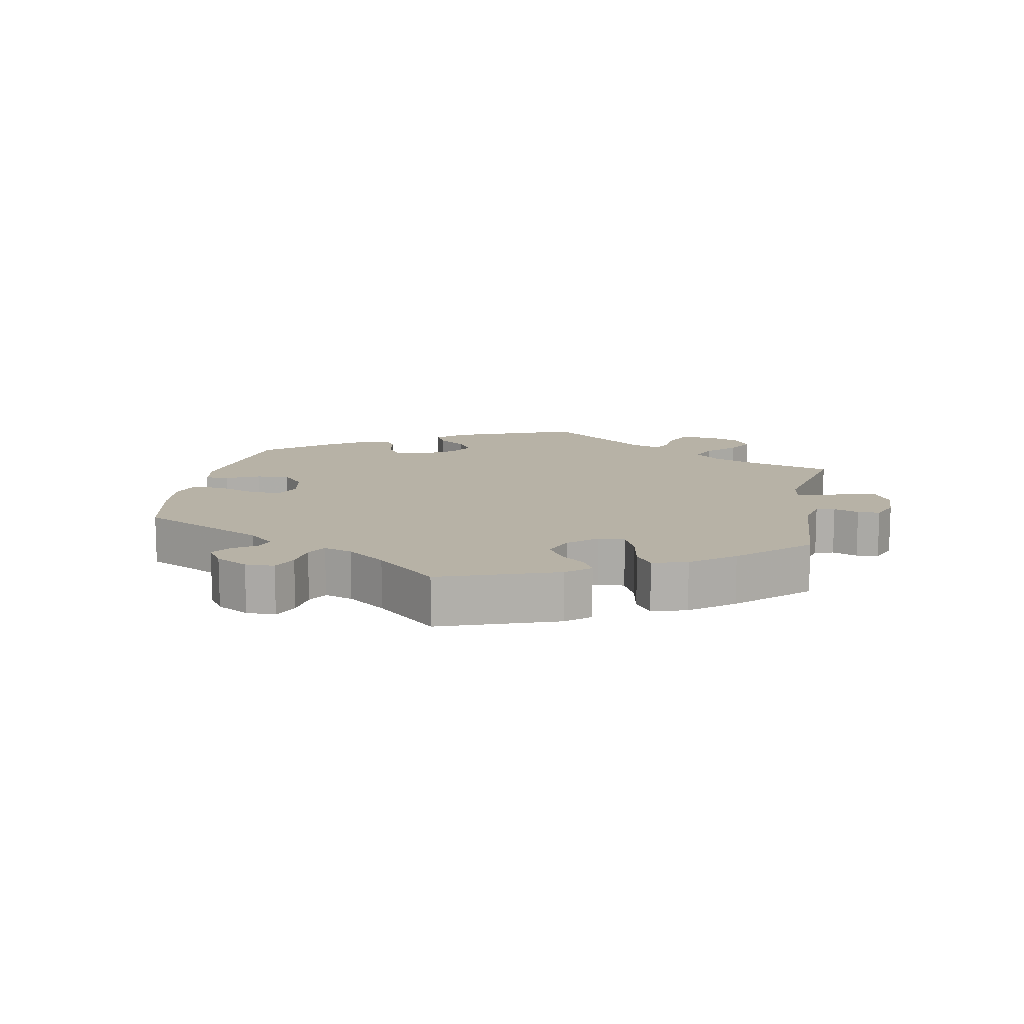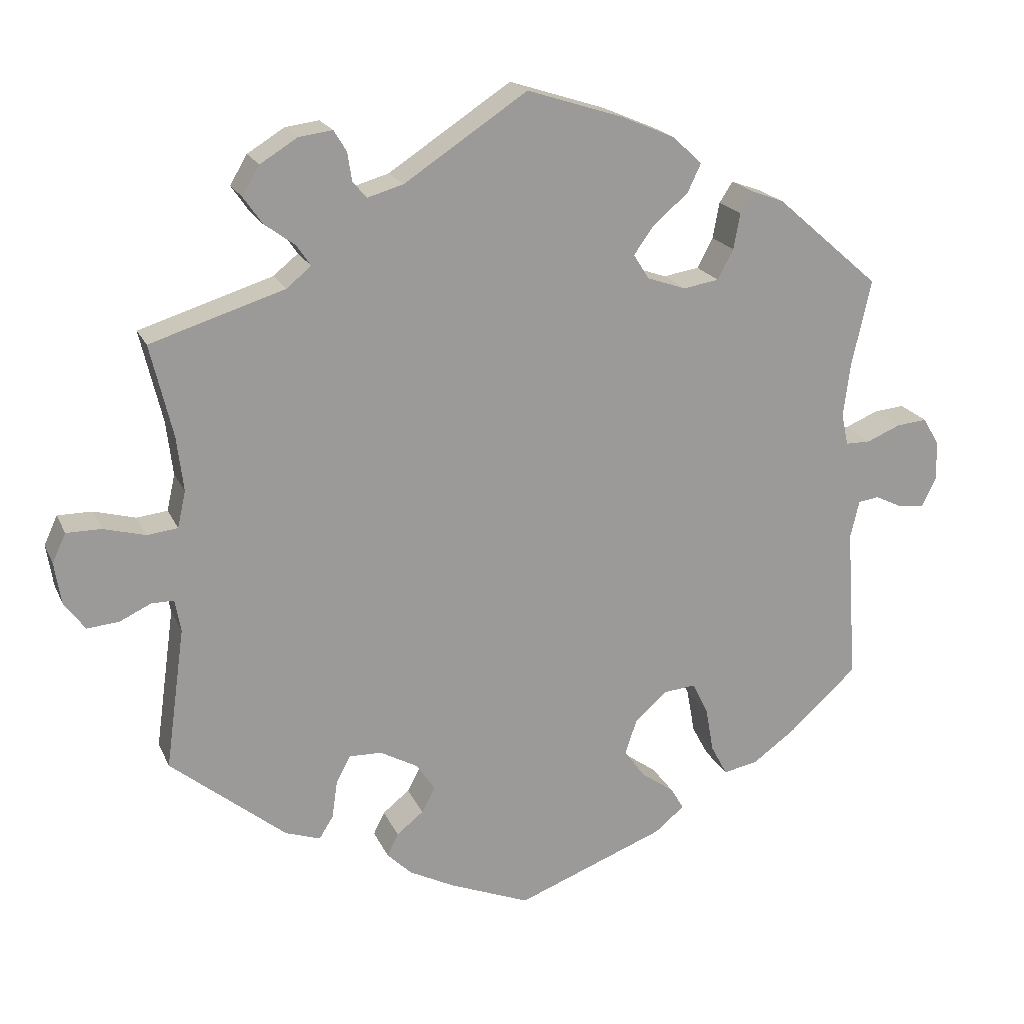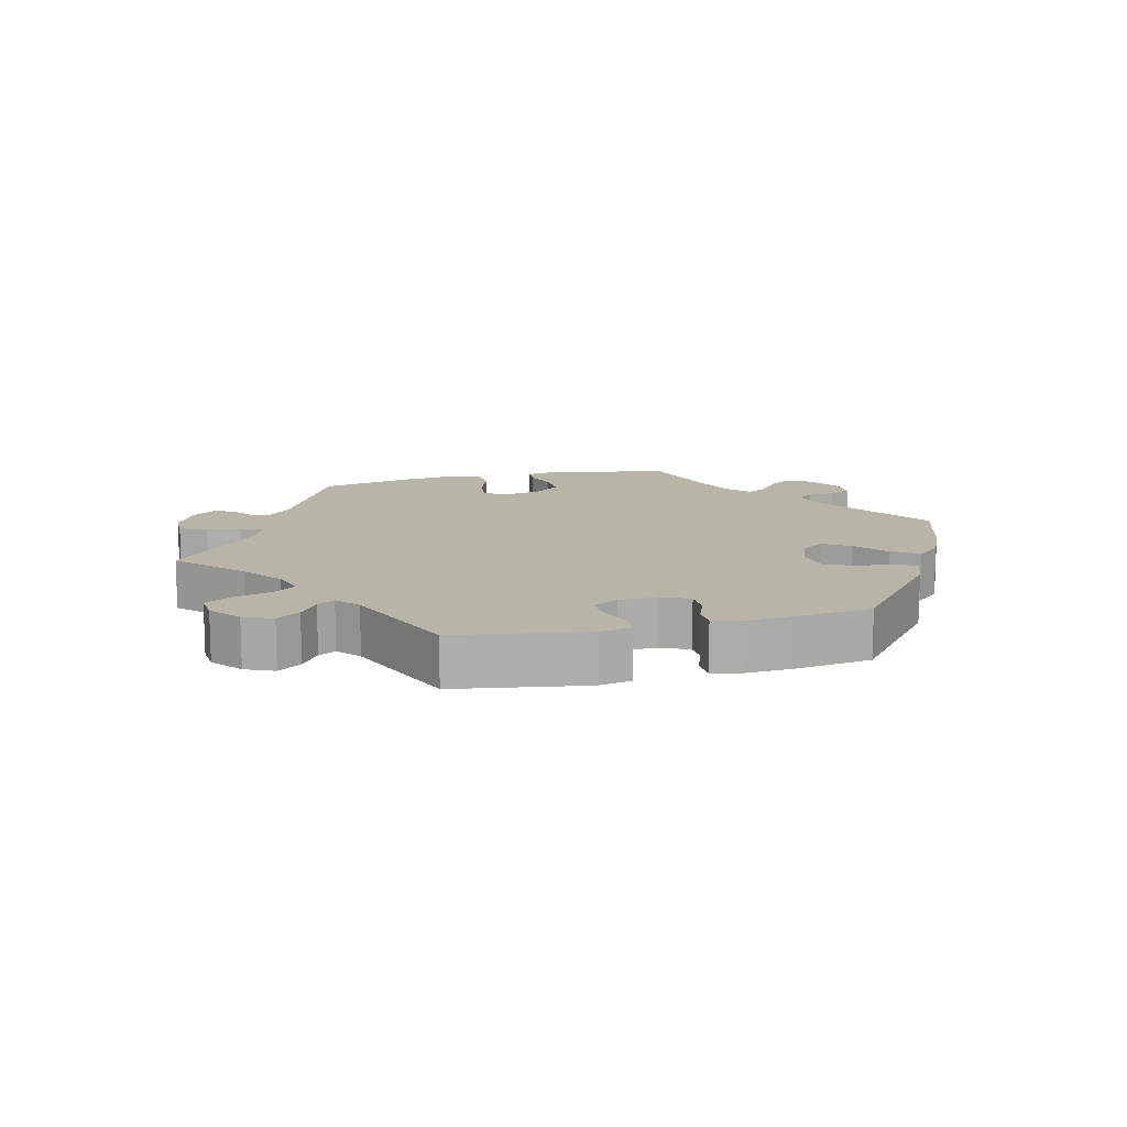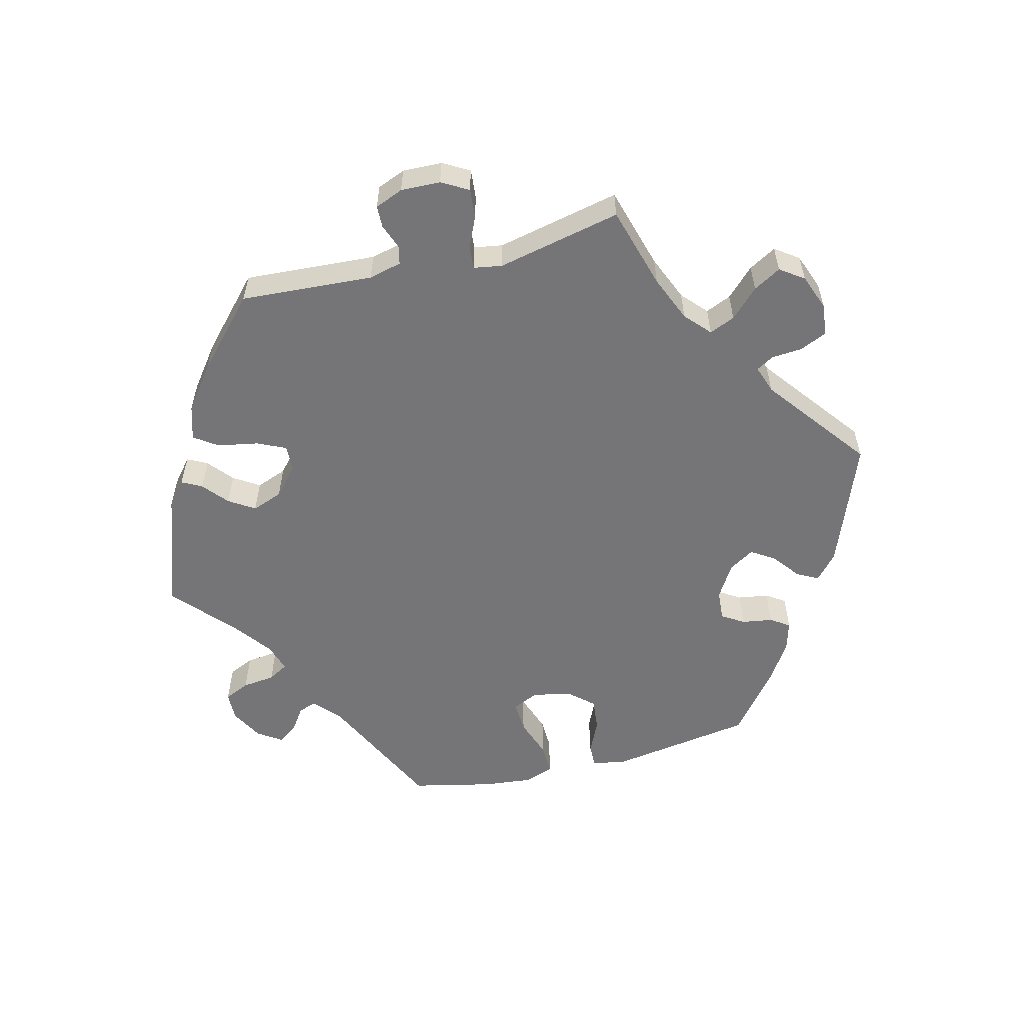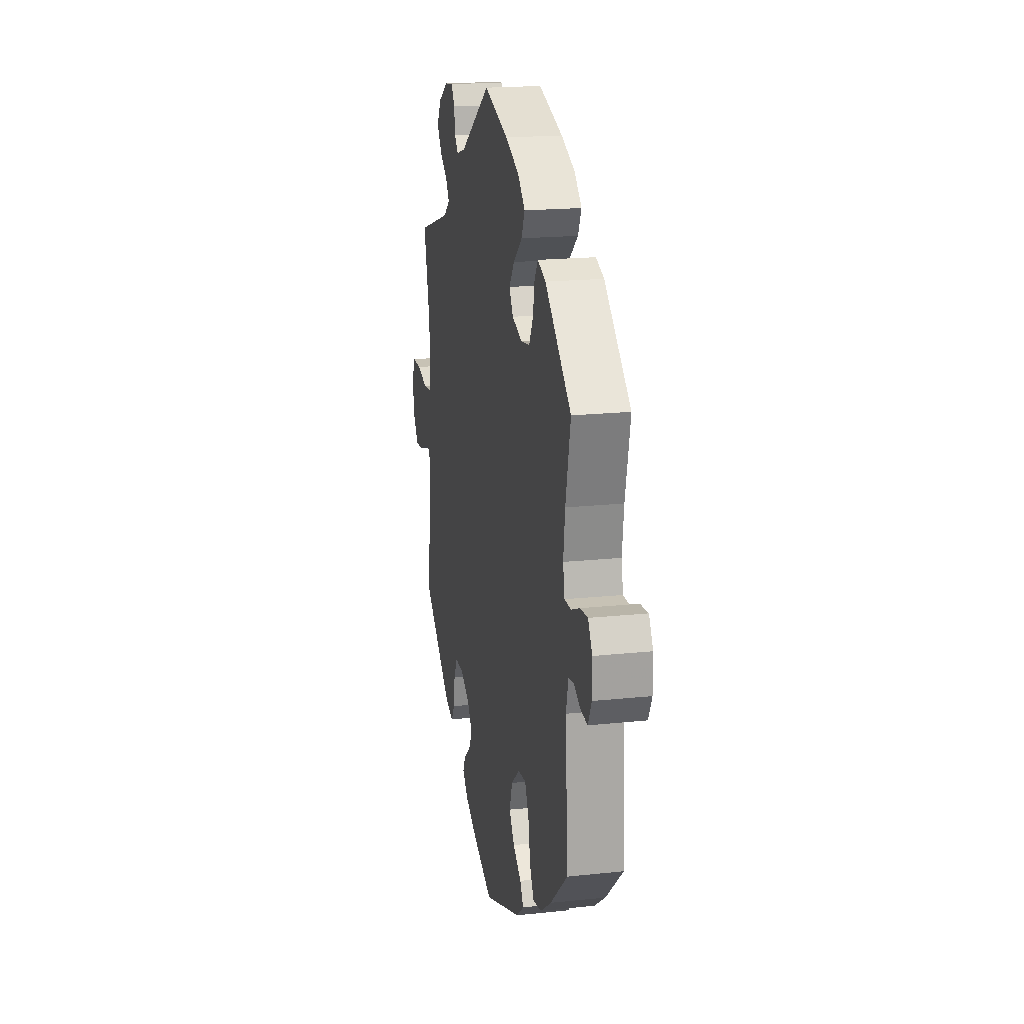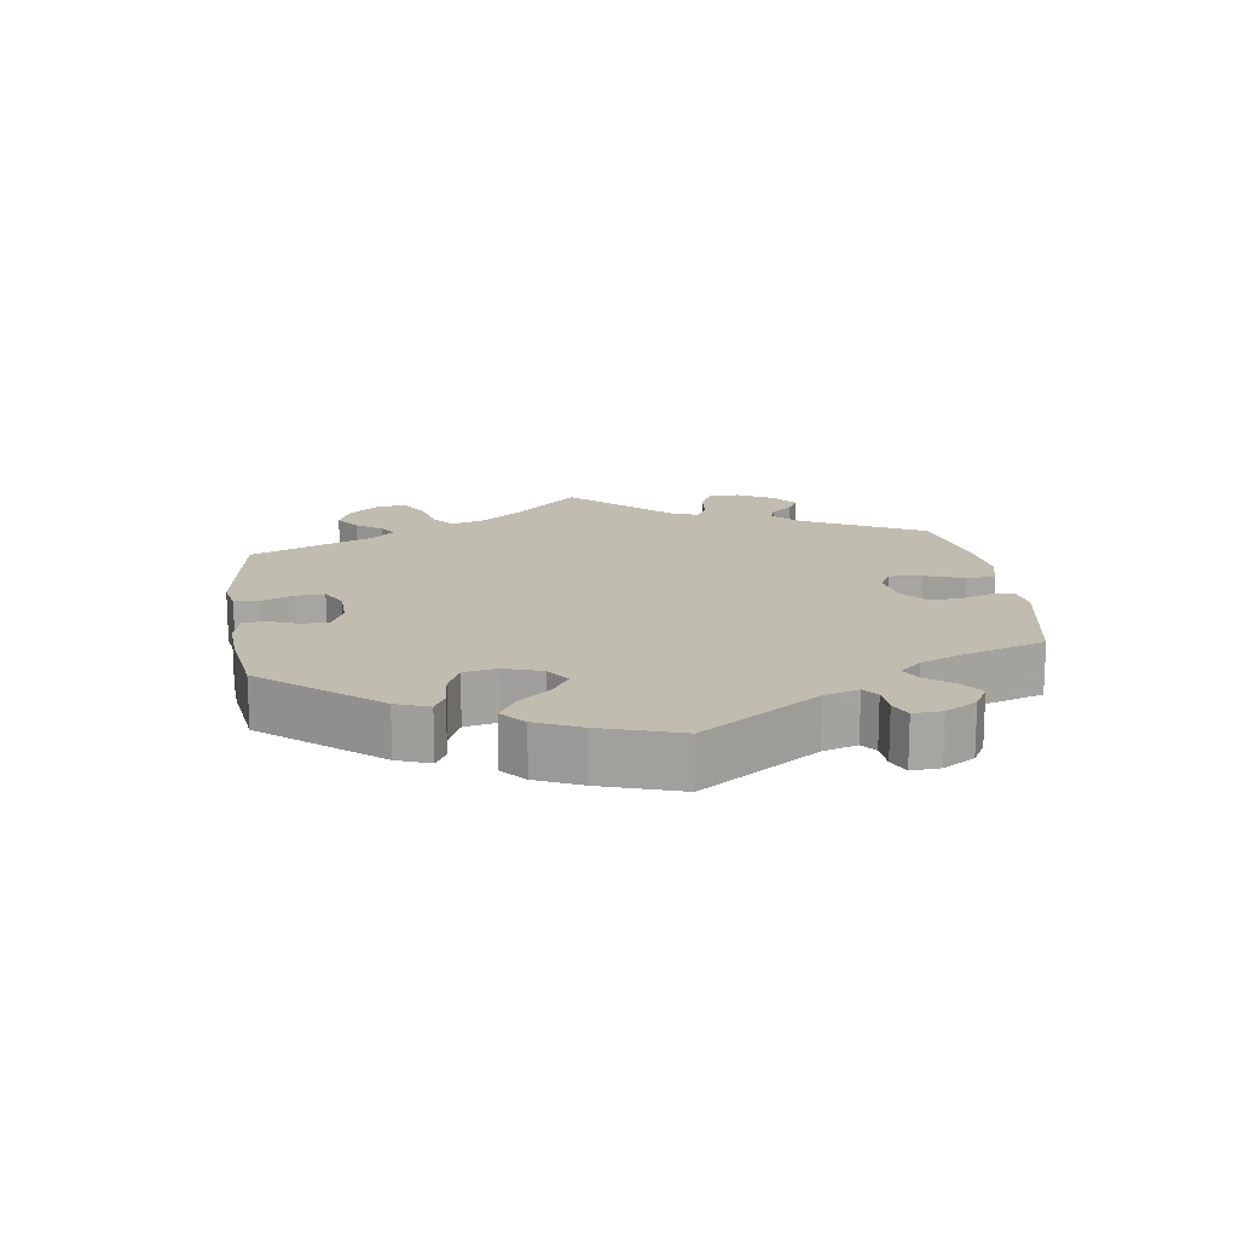
<metadata>
{"format":"obj","ext":"obj","renderer":"f3d","projection":"perspective","resolution":1024,"background":"white","views":[{"elev":12.3,"azim":-49.5,"up":"+Y"},{"elev":19.6,"azim":161.3,"up":"+Z"},{"elev":13.0,"azim":136.2,"up":"+Y"},{"elev":-56.6,"azim":43.9,"up":"+Y"},{"elev":19.0,"azim":-101.4,"up":"+Z"},{"elev":16.3,"azim":-128.0,"up":"+Y"}]}
</metadata>
<code>
v 0.345 0.07 -0.414
v 0.298 0.07 -0.43
v 0.279 0.07 -0.4
v 0.272 0.07 -0.35
v 0.253 0.07 -0.313
v 0.209 0.07 -0.314
v 0.158 0.07 -0.342
v 0.133 0.07 -0.379
v 0.151 0.07 -0.413
v 0.187 0.07 -0.442
v 0.202 0.07 -0.472
v 0.169 0.07 -0.504
v 0.108 0.07 -0.535
v 0 0.07 -0.578
v -0.2 0.07 -0.501
v -0.24 0.07 -0.468
v -0.222 0.07 -0.438
v -0.178 0.07 -0.407
v -0.15 0.07 -0.368
v -0.166 0.07 -0.321
v -0.21 0.07 -0.283
v -0.252 0.07 -0.279
v -0.273 0.07 -0.321
v -0.284 0.07 -0.382
v -0.306 0.07 -0.423
v -0.352 0.07 -0.414
v -0.41 0.07 -0.372
v -0.501 0.07 -0.289
v -0.487 0.07 -0.082
v -0.499 0.07 -0.031
v -0.527 0.07 -0.027
v -0.564 0.07 -0.045
v -0.599 0.07 -0.048
v -0.618 0.07 -0.01
v -0.617 0.07 0.044
v -0.595 0.07 0.081
v -0.554 0.07 0.077
v -0.509 0.07 0.058
v -0.475 0.07 0.058
v -0.466 0.07 0.101
v -0.475 0.07 0.171
v -0.501 0.07 0.289
v -0.362 0.07 0.41
v -0.319 0.07 0.426
v -0.301 0.07 0.398
v -0.292 0.07 0.35
v -0.271 0.07 0.31
v -0.223 0.07 0.302
v -0.171 0.07 0.32
v -0.15 0.07 0.353
v -0.177 0.07 0.391
v -0.224 0.07 0.431
v -0.242 0.07 0.469
v -0.203 0.07 0.506
v -0.13 0.07 0.537
v -0.001 0.07 0.578
v 0.164 0.07 0.469
v 0.212 0.07 0.455
v 0.231 0.07 0.476
v 0.237 0.07 0.515
v 0.254 0.07 0.543
v 0.299 0.07 0.537
v 0.349 0.07 0.506
v 0.372 0.07 0.467
v 0.347 0.07 0.431
v 0.306 0.07 0.401
v 0.287 0.07 0.373
v 0.32 0.07 0.346
v 0.5 0.07 0.289
v 0.47 0.07 0.165
v 0.461 0.07 0.092
v 0.472 0.07 0.043
v 0.513 0.07 0.038
v 0.569 0.07 0.053
v 0.616 0.07 0.053
v 0.634 0.07 0.014
v 0.625 0.07 -0.042
v 0.597 0.07 -0.08
v 0.554 0.07 -0.076
v 0.512 0.07 -0.056
v 0.482 0.07 -0.056
v 0.474 0.07 -0.099
v 0.5 0.07 -0.289
v 0.345 0 -0.414
v 0.298 0 -0.43
v 0.279 0 -0.4
v 0.272 0 -0.35
v 0.253 0 -0.313
v 0.209 0 -0.314
v 0.158 0 -0.342
v 0.133 0 -0.379
v 0.151 0 -0.413
v 0.187 0 -0.442
v 0.202 0 -0.472
v 0.169 0 -0.504
v 0.108 0 -0.535
v 0 0 -0.578
v -0.2 0 -0.501
v -0.24 0 -0.468
v -0.222 0 -0.438
v -0.178 0 -0.407
v -0.15 0 -0.368
v -0.166 0 -0.321
v -0.21 0 -0.283
v -0.252 0 -0.279
v -0.273 0 -0.321
v -0.284 0 -0.382
v -0.306 0 -0.423
v -0.352 0 -0.414
v -0.41 0 -0.372
v -0.501 0 -0.289
v -0.487 0 -0.082
v -0.499 0 -0.031
v -0.527 0 -0.027
v -0.564 0 -0.045
v -0.599 0 -0.048
v -0.618 0 -0.01
v -0.617 0 0.044
v -0.595 0 0.081
v -0.554 0 0.077
v -0.509 0 0.058
v -0.475 0 0.058
v -0.466 0 0.101
v -0.475 0 0.171
v -0.501 0 0.289
v -0.362 0 0.41
v -0.319 0 0.426
v -0.301 0 0.398
v -0.292 0 0.35
v -0.271 0 0.31
v -0.223 0 0.302
v -0.171 0 0.32
v -0.15 0 0.353
v -0.177 0 0.391
v -0.224 0 0.431
v -0.242 0 0.469
v -0.203 0 0.506
v -0.13 0 0.537
v -0.001 0 0.578
v 0.164 0 0.469
v 0.212 0 0.455
v 0.231 0 0.476
v 0.237 0 0.515
v 0.254 0 0.543
v 0.299 0 0.537
v 0.349 0 0.506
v 0.372 0 0.467
v 0.347 0 0.431
v 0.306 0 0.401
v 0.287 0 0.373
v 0.32 0 0.346
v 0.5 0 0.289
v 0.47 0 0.165
v 0.461 0 0.092
v 0.472 0 0.043
v 0.513 0 0.038
v 0.569 0 0.053
v 0.616 0 0.053
v 0.634 0 0.014
v 0.625 0 -0.042
v 0.597 0 -0.08
v 0.554 0 -0.076
v 0.512 0 -0.056
v 0.482 0 -0.056
v 0.474 0 -0.099
v 0.5 0 -0.289
f 82 83 1 2
f 81 82 2 3
f 77 78 79 80
f 77 80 81
f 76 77 81
f 73 74 75 76
f 72 73 76 81
f 71 72 81 3
f 68 69 70
f 67 68 70 71
f 63 64 65 66
f 63 66 67
f 62 63 67
f 59 60 61 62
f 58 59 62 67
f 57 58 67 71
f 51 52 53 54
f 50 51 54 55
f 43 44 45 46
f 41 42 43 46
f 40 41 46 47
f 39 40 47 48
f 35 36 37 38
f 35 38 39
f 34 35 39
f 31 32 33 34
f 30 31 34 39
f 29 30 39 48
f 23 24 25 26
f 22 23 26 27
f 15 16 17 18
f 15 18 19
f 14 15 19
f 13 14 19 20
f 9 10 11 12
f 8 9 12 13
f 57 71 3 4
f 50 55 56 57
f 49 50 57
f 28 29 48 49
f 22 27 28 49
f 21 22 49 57
f 8 13 20 21
f 7 8 21 57
f 6 7 57
f 5 6 57
f 4 5 57
f 85 84 166 165
f 86 85 165 164
f 163 162 161 160
f 164 163 160
f 164 160 159
f 159 158 157 156
f 164 159 156 155
f 86 164 155 154
f 153 152 151
f 154 153 151 150
f 149 148 147 146
f 150 149 146
f 150 146 145
f 145 144 143 142
f 150 145 142 141
f 154 150 141 140
f 137 136 135 134
f 138 137 134 133
f 129 128 127 126
f 129 126 125 124
f 130 129 124 123
f 131 130 123 122
f 121 120 119 118
f 122 121 118
f 122 118 117
f 117 116 115 114
f 122 117 114 113
f 131 122 113 112
f 109 108 107 106
f 110 109 106 105
f 101 100 99 98
f 102 101 98
f 102 98 97
f 103 102 97 96
f 95 94 93 92
f 96 95 92 91
f 87 86 154 140
f 140 139 138 133
f 140 133 132
f 132 131 112 111
f 132 111 110 105
f 140 132 105 104
f 104 103 96 91
f 140 104 91 90
f 140 90 89
f 140 89 88
f 140 88 87
f 1 84 85 2
f 2 85 86 3
f 3 86 87 4
f 4 87 88 5
f 5 88 89 6
f 6 89 90 7
f 7 90 91 8
f 8 91 92 9
f 9 92 93 10
f 10 93 94 11
f 11 94 95 12
f 12 95 96 13
f 13 96 97 14
f 14 97 98 15
f 15 98 99 16
f 16 99 100 17
f 17 100 101 18
f 18 101 102 19
f 19 102 103 20
f 20 103 104 21
f 21 104 105 22
f 22 105 106 23
f 23 106 107 24
f 24 107 108 25
f 25 108 109 26
f 26 109 110 27
f 27 110 111 28
f 28 111 112 29
f 29 112 113 30
f 30 113 114 31
f 31 114 115 32
f 32 115 116 33
f 33 116 117 34
f 34 117 118 35
f 35 118 119 36
f 36 119 120 37
f 37 120 121 38
f 38 121 122 39
f 39 122 123 40
f 40 123 124 41
f 41 124 125 42
f 42 125 126 43
f 43 126 127 44
f 44 127 128 45
f 45 128 129 46
f 46 129 130 47
f 47 130 131 48
f 48 131 132 49
f 49 132 133 50
f 50 133 134 51
f 51 134 135 52
f 52 135 136 53
f 53 136 137 54
f 54 137 138 55
f 55 138 139 56
f 56 139 140 57
f 57 140 141 58
f 58 141 142 59
f 59 142 143 60
f 60 143 144 61
f 61 144 145 62
f 62 145 146 63
f 63 146 147 64
f 64 147 148 65
f 65 148 149 66
f 66 149 150 67
f 67 150 151 68
f 68 151 152 69
f 69 152 153 70
f 70 153 154 71
f 71 154 155 72
f 72 155 156 73
f 73 156 157 74
f 74 157 158 75
f 75 158 159 76
f 76 159 160 77
f 77 160 161 78
f 78 161 162 79
f 79 162 163 80
f 80 163 164 81
f 81 164 165 82
f 82 165 166 83
f 83 166 84 1

</code>
